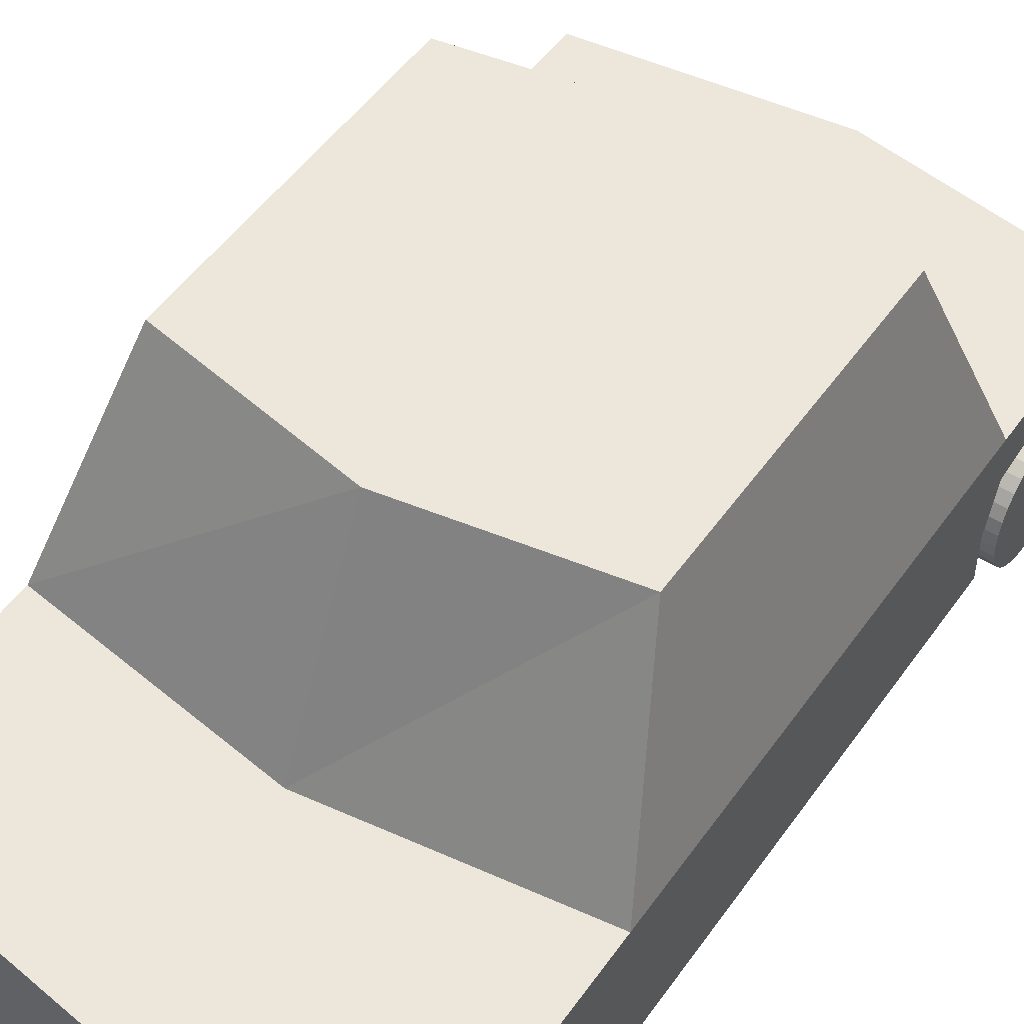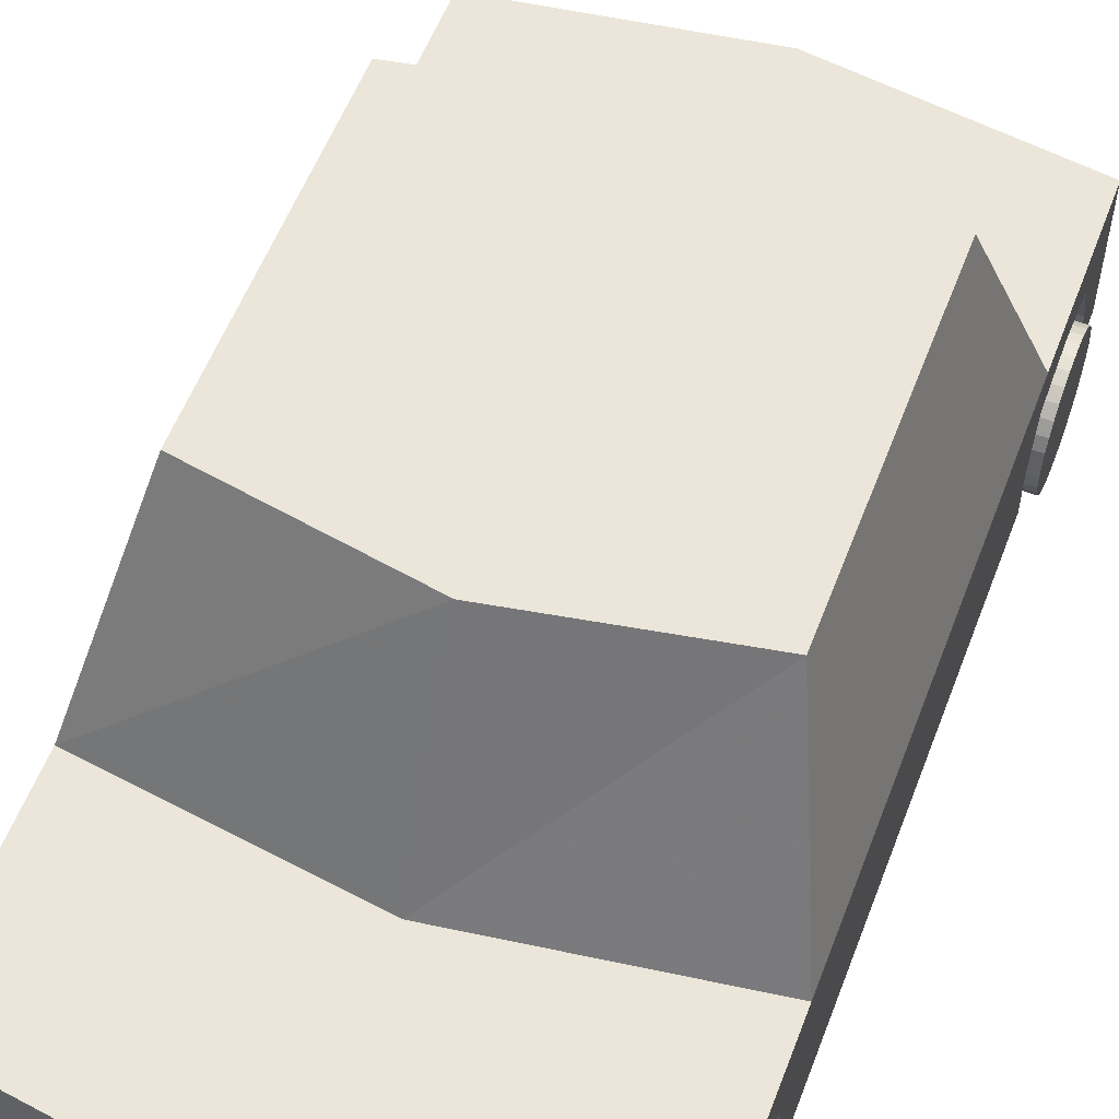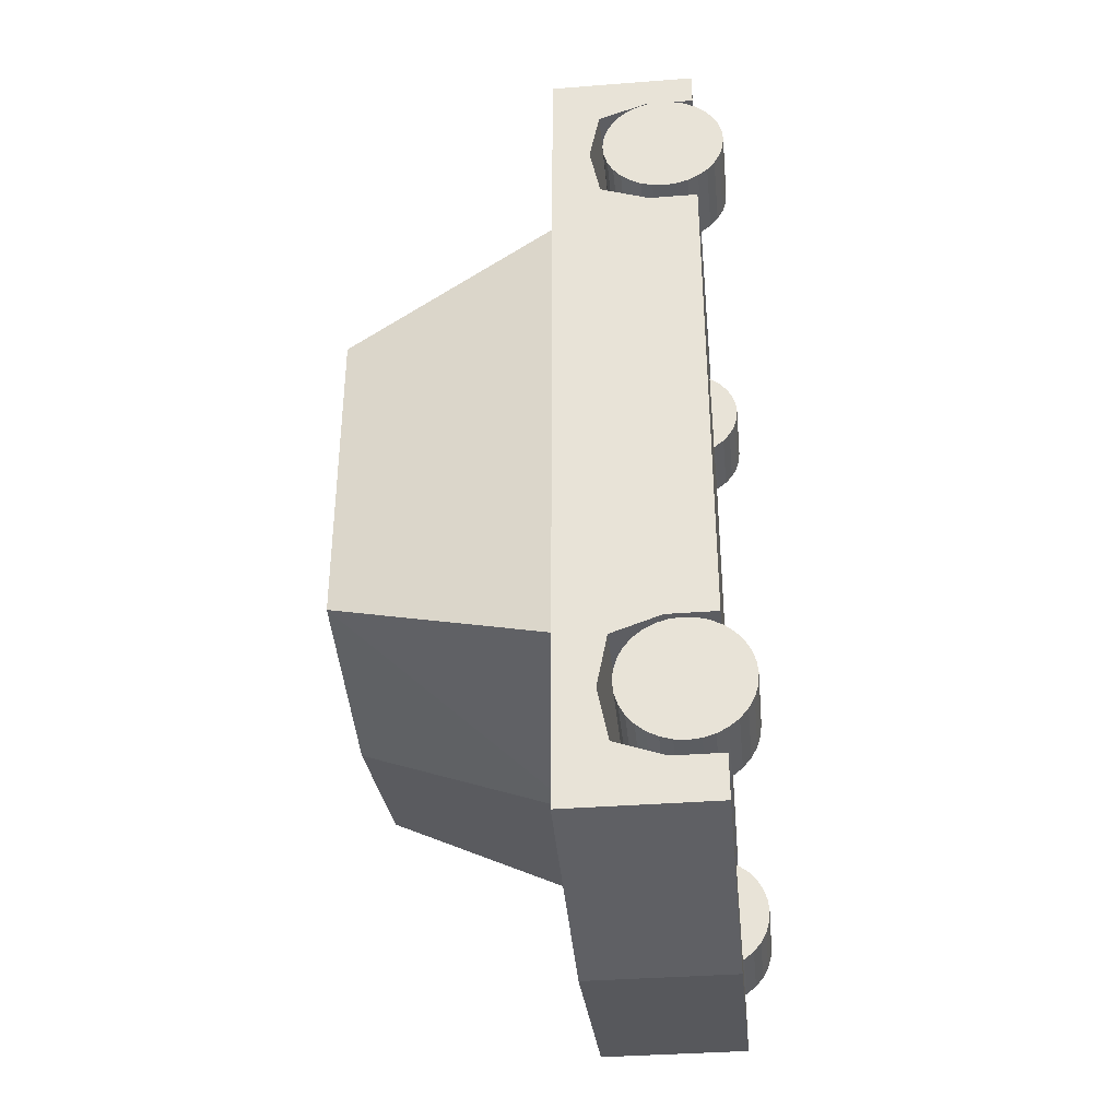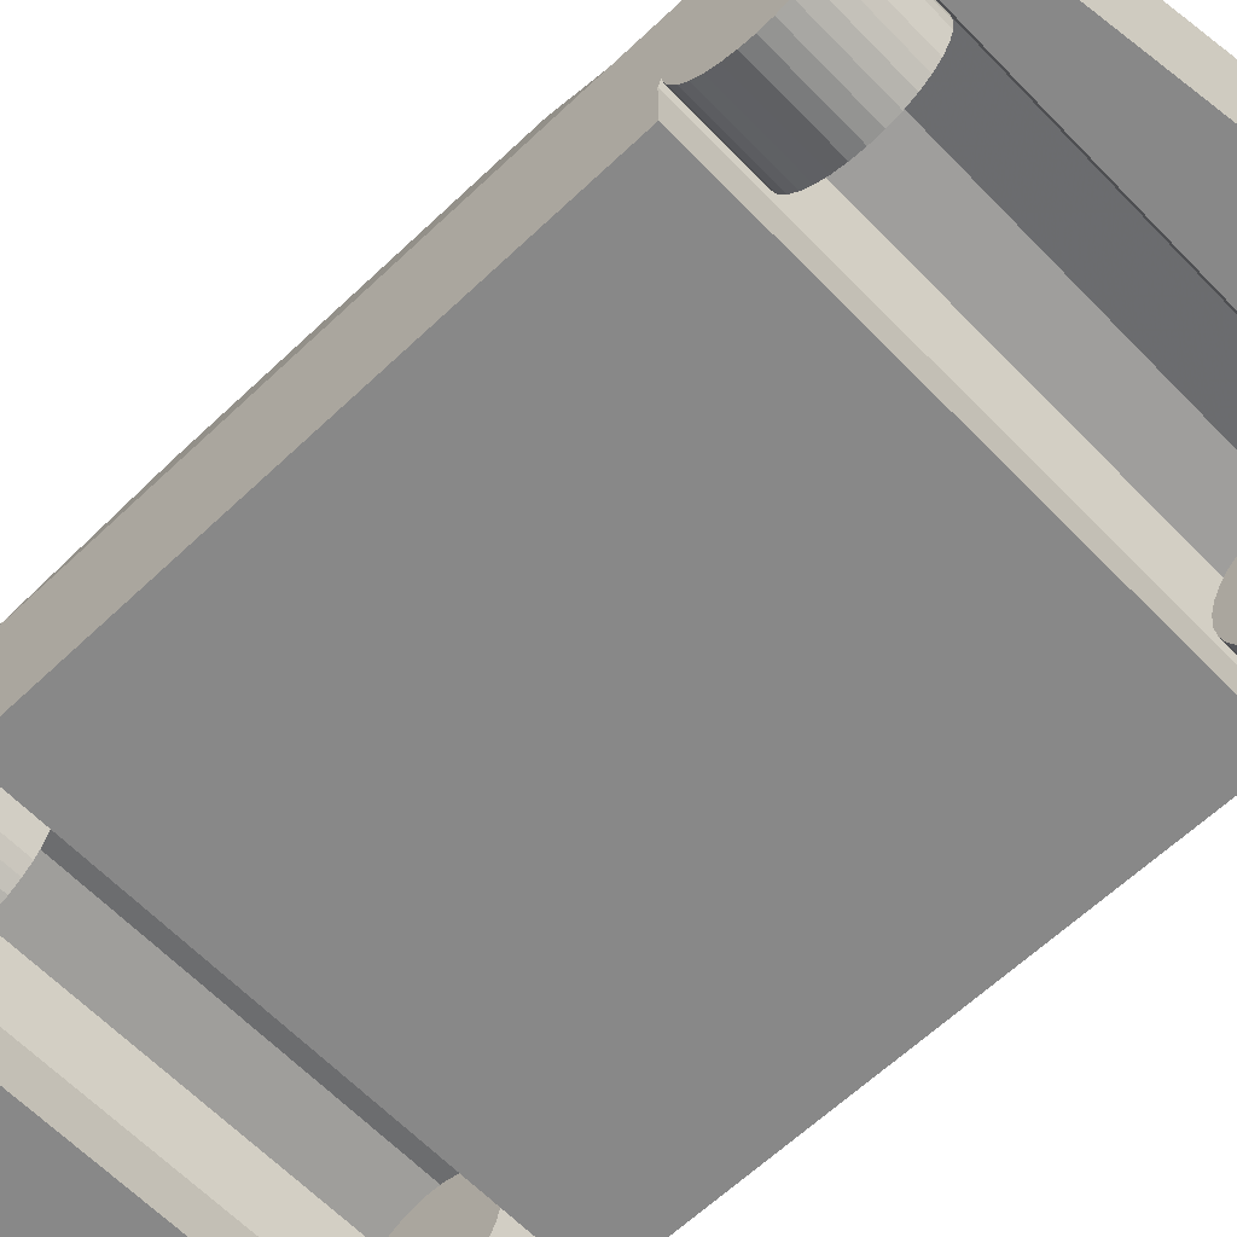
<metadata>
{"format":"obj","ext":"obj","renderer":"f3d","projection":"perspective","resolution":1024,"background":"white","views":[{"elev":51.1,"azim":34.2,"up":"+Y"},{"elev":56.6,"azim":20.8,"up":"+Y"},{"elev":-36.8,"azim":-84.3,"up":"+Z"},{"elev":-62.7,"azim":-46.2,"up":"+Y"}]}
</metadata>
<code>
o Cylinder.004
v -0.7216 -0.0257 -1.044
v -0.4962 -0.0257 -1.044
v -0.7216 -0.06012 -1.04
v -0.4962 -0.06012 -1.04
v -0.7216 -0.09321 -1.03
v -0.4962 -0.09321 -1.03
v -0.7216 -0.1237 -1.014
v -0.4962 -0.1237 -1.014
v -0.7216 -0.1504 -0.9922
v -0.4962 -0.1504 -0.9922
v -0.7216 -0.1724 -0.9654
v -0.4962 -0.1724 -0.9654
v -0.7216 -0.1887 -0.9349
v -0.4962 -0.1887 -0.9349
v -0.7216 -0.1987 -0.9018
v -0.4962 -0.1987 -0.9018
v -0.7216 -0.2021 -0.8674
v -0.4962 -0.2021 -0.8674
v -0.7216 -0.1987 -0.833
v -0.4962 -0.1987 -0.833
v -0.7216 -0.1887 -0.7999
v -0.4962 -0.1887 -0.7999
v -0.7216 -0.1724 -0.7694
v -0.4962 -0.1724 -0.7694
v -0.7216 -0.1504 -0.7427
v -0.4962 -0.1504 -0.7427
v -0.7216 -0.1237 -0.7208
v -0.4962 -0.1237 -0.7208
v -0.7216 -0.09321 -0.7045
v -0.4962 -0.09321 -0.7045
v -0.7216 -0.06012 -0.6944
v -0.4962 -0.06012 -0.6944
v -0.7216 -0.0257 -0.691
v -0.4962 -0.0257 -0.691
v -0.7216 0.00871 -0.6944
v -0.4962 0.00871 -0.6944
v -0.7216 0.0418 -0.7045
v -0.4962 0.0418 -0.7045
v -0.7216 0.0723 -0.7208
v -0.4962 0.0723 -0.7208
v -0.7216 0.09903 -0.7427
v -0.4962 0.09903 -0.7427
v -0.7216 0.121 -0.7694
v -0.4962 0.121 -0.7694
v -0.7216 0.1373 -0.7999
v -0.4962 0.1373 -0.7999
v -0.7216 0.1473 -0.833
v -0.4962 0.1473 -0.833
v -0.7216 0.1507 -0.8674
v -0.4962 0.1507 -0.8674
v -0.7216 0.1473 -0.9018
v -0.4962 0.1473 -0.9018
v -0.7216 0.1373 -0.9349
v -0.4962 0.1373 -0.9349
v -0.7216 0.121 -0.9654
v -0.4962 0.121 -0.9654
v -0.7216 0.09903 -0.9922
v -0.4962 0.09903 -0.9922
v -0.7216 0.0723 -1.014
v -0.4962 0.0723 -1.014
v -0.7216 0.0418 -1.03
v -0.4962 0.0418 -1.03
v -0.7216 0.008709 -1.04
v -0.4962 0.008709 -1.04
f 1 2 4 3
f 3 4 6 5
f 5 6 8 7
f 7 8 10 9
f 9 10 12 11
f 11 12 14 13
f 13 14 16 15
f 15 16 18 17
f 17 18 20 19
f 19 20 22 21
f 21 22 24 23
f 23 24 26 25
f 25 26 28 27
f 27 28 30 29
f 29 30 32 31
f 31 32 34 33
f 33 34 36 35
f 35 36 38 37
f 37 38 40 39
f 39 40 42 41
f 41 42 44 43
f 43 44 46 45
f 45 46 48 47
f 47 48 50 49
f 49 50 52 51
f 51 52 54 53
f 53 54 56 55
f 55 56 58 57
f 57 58 60 59
f 59 60 62 61
f 4 2 64 62 60 58 56 54 52 50 48 46 44 42 40 38 36 34 32 30 28 26 24 22 20 18 16 14 12 10 8 6
f 63 64 2 1
f 61 62 64 63
f 1 3 5 7 9 11 13 15 17 19 21 23 25 27 29 31 33 35 37 39 41 43 45 47 49 51 53 55 57 59 61 63
o Cylinder.003
v 0.4984 -0.0257 -1.044
v 0.7238 -0.0257 -1.044
v 0.4984 -0.06012 -1.04
v 0.7238 -0.06012 -1.04
v 0.4984 -0.09321 -1.03
v 0.7238 -0.09321 -1.03
v 0.4984 -0.1237 -1.014
v 0.7238 -0.1237 -1.014
v 0.4984 -0.1504 -0.9922
v 0.7238 -0.1504 -0.9922
v 0.4984 -0.1724 -0.9654
v 0.7238 -0.1724 -0.9654
v 0.4984 -0.1887 -0.9349
v 0.7238 -0.1887 -0.9349
v 0.4984 -0.1987 -0.9018
v 0.7238 -0.1987 -0.9018
v 0.4984 -0.2021 -0.8674
v 0.7238 -0.2021 -0.8674
v 0.4984 -0.1987 -0.833
v 0.7238 -0.1987 -0.833
v 0.4984 -0.1887 -0.7999
v 0.7238 -0.1887 -0.7999
v 0.4984 -0.1724 -0.7694
v 0.7238 -0.1724 -0.7694
v 0.4984 -0.1504 -0.7427
v 0.7238 -0.1504 -0.7427
v 0.4984 -0.1237 -0.7208
v 0.7238 -0.1237 -0.7208
v 0.4984 -0.09321 -0.7045
v 0.7238 -0.09321 -0.7045
v 0.4984 -0.06012 -0.6944
v 0.7238 -0.06012 -0.6944
v 0.4984 -0.0257 -0.691
v 0.7238 -0.0257 -0.691
v 0.4984 0.00871 -0.6944
v 0.7238 0.00871 -0.6944
v 0.4984 0.0418 -0.7045
v 0.7238 0.0418 -0.7045
v 0.4984 0.0723 -0.7208
v 0.7238 0.0723 -0.7208
v 0.4984 0.09903 -0.7427
v 0.7238 0.09903 -0.7427
v 0.4984 0.121 -0.7694
v 0.7238 0.121 -0.7694
v 0.4984 0.1373 -0.7999
v 0.7238 0.1373 -0.7999
v 0.4984 0.1473 -0.833
v 0.7238 0.1473 -0.833
v 0.4984 0.1507 -0.8674
v 0.7238 0.1507 -0.8674
v 0.4984 0.1473 -0.9018
v 0.7238 0.1473 -0.9018
v 0.4984 0.1373 -0.9349
v 0.7238 0.1373 -0.9349
v 0.4984 0.121 -0.9654
v 0.7238 0.121 -0.9654
v 0.4984 0.09903 -0.9922
v 0.7238 0.09903 -0.9922
v 0.4984 0.0723 -1.014
v 0.7238 0.0723 -1.014
v 0.4984 0.0418 -1.03
v 0.7238 0.0418 -1.03
v 0.4984 0.008709 -1.04
v 0.7238 0.008709 -1.04
f 65 66 68 67
f 67 68 70 69
f 69 70 72 71
f 71 72 74 73
f 73 74 76 75
f 75 76 78 77
f 77 78 80 79
f 79 80 82 81
f 81 82 84 83
f 83 84 86 85
f 85 86 88 87
f 87 88 90 89
f 89 90 92 91
f 91 92 94 93
f 93 94 96 95
f 95 96 98 97
f 97 98 100 99
f 99 100 102 101
f 101 102 104 103
f 103 104 106 105
f 105 106 108 107
f 107 108 110 109
f 109 110 112 111
f 111 112 114 113
f 113 114 116 115
f 115 116 118 117
f 117 118 120 119
f 119 120 122 121
f 121 122 124 123
f 123 124 126 125
f 68 66 128 126 124 122 120 118 116 114 112 110 108 106 104 102 100 98 96 94 92 90 88 86 84 82 80 78 76 74 72 70
f 127 128 66 65
f 125 126 128 127
f 65 67 69 71 73 75 77 79 81 83 85 87 89 91 93 95 97 99 101 103 105 107 109 111 113 115 117 119 121 123 125 127
o Cylinder.002
v 0.4984 -0.0257 0.8262
v 0.7238 -0.0257 0.8262
v 0.4984 -0.06012 0.8296
v 0.7238 -0.06012 0.8296
v 0.4984 -0.09321 0.8396
v 0.7238 -0.09321 0.8396
v 0.4984 -0.1237 0.8559
v 0.7238 -0.1237 0.8559
v 0.4984 -0.1504 0.8778
v 0.7238 -0.1504 0.8778
v 0.4984 -0.1724 0.9046
v 0.7238 -0.1724 0.9046
v 0.4984 -0.1887 0.9351
v 0.7238 -0.1887 0.9351
v 0.4984 -0.1987 0.9682
v 0.7238 -0.1987 0.9682
v 0.4984 -0.2021 1.003
v 0.7238 -0.2021 1.003
v 0.4984 -0.1987 1.037
v 0.7238 -0.1987 1.037
v 0.4984 -0.1887 1.07
v 0.7238 -0.1887 1.07
v 0.4984 -0.1724 1.101
v 0.7238 -0.1724 1.101
v 0.4984 -0.1504 1.127
v 0.7238 -0.1504 1.127
v 0.4984 -0.1237 1.149
v 0.7238 -0.1237 1.149
v 0.4984 -0.09321 1.166
v 0.7238 -0.09321 1.166
v 0.4984 -0.06012 1.176
v 0.7238 -0.06012 1.176
v 0.4984 -0.0257 1.179
v 0.7238 -0.0257 1.179
v 0.4984 0.00871 1.176
v 0.7238 0.00871 1.176
v 0.4984 0.0418 1.166
v 0.7238 0.0418 1.166
v 0.4984 0.0723 1.149
v 0.7238 0.0723 1.149
v 0.4984 0.09903 1.127
v 0.7238 0.09903 1.127
v 0.4984 0.121 1.101
v 0.7238 0.121 1.101
v 0.4984 0.1373 1.07
v 0.7238 0.1373 1.07
v 0.4984 0.1473 1.037
v 0.7238 0.1473 1.037
v 0.4984 0.1507 1.003
v 0.7238 0.1507 1.003
v 0.4984 0.1473 0.9682
v 0.7238 0.1473 0.9682
v 0.4984 0.1373 0.9351
v 0.7238 0.1373 0.9351
v 0.4984 0.121 0.9046
v 0.7238 0.121 0.9046
v 0.4984 0.09903 0.8778
v 0.7238 0.09903 0.8778
v 0.4984 0.0723 0.8559
v 0.7238 0.0723 0.8559
v 0.4984 0.0418 0.8396
v 0.7238 0.0418 0.8396
v 0.4984 0.008709 0.8296
v 0.7238 0.008709 0.8296
f 129 130 132 131
f 131 132 134 133
f 133 134 136 135
f 135 136 138 137
f 137 138 140 139
f 139 140 142 141
f 141 142 144 143
f 143 144 146 145
f 145 146 148 147
f 147 148 150 149
f 149 150 152 151
f 151 152 154 153
f 153 154 156 155
f 155 156 158 157
f 157 158 160 159
f 159 160 162 161
f 161 162 164 163
f 163 164 166 165
f 165 166 168 167
f 167 168 170 169
f 169 170 172 171
f 171 172 174 173
f 173 174 176 175
f 175 176 178 177
f 177 178 180 179
f 179 180 182 181
f 181 182 184 183
f 183 184 186 185
f 185 186 188 187
f 187 188 190 189
f 132 130 192 190 188 186 184 182 180 178 176 174 172 170 168 166 164 162 160 158 156 154 152 150 148 146 144 142 140 138 136 134
f 191 192 130 129
f 189 190 192 191
f 129 131 133 135 137 139 141 143 145 147 149 151 153 155 157 159 161 163 165 167 169 171 173 175 177 179 181 183 185 187 189 191
o Cylinder
v -0.7216 -0.0257 0.8262
v -0.4962 -0.0257 0.8262
v -0.7216 -0.06012 0.8296
v -0.4962 -0.06012 0.8296
v -0.7216 -0.09321 0.8396
v -0.4962 -0.09321 0.8396
v -0.7216 -0.1237 0.8559
v -0.4962 -0.1237 0.8559
v -0.7216 -0.1504 0.8778
v -0.4962 -0.1504 0.8778
v -0.7216 -0.1724 0.9046
v -0.4962 -0.1724 0.9046
v -0.7216 -0.1887 0.9351
v -0.4962 -0.1887 0.9351
v -0.7216 -0.1987 0.9682
v -0.4962 -0.1987 0.9682
v -0.7216 -0.2021 1.003
v -0.4962 -0.2021 1.003
v -0.7216 -0.1987 1.037
v -0.4962 -0.1987 1.037
v -0.7216 -0.1887 1.07
v -0.4962 -0.1887 1.07
v -0.7216 -0.1724 1.101
v -0.4962 -0.1724 1.101
v -0.7216 -0.1504 1.127
v -0.4962 -0.1504 1.127
v -0.7216 -0.1237 1.149
v -0.4962 -0.1237 1.149
v -0.7216 -0.09321 1.166
v -0.4962 -0.09321 1.166
v -0.7216 -0.06012 1.176
v -0.4962 -0.06012 1.176
v -0.7216 -0.0257 1.179
v -0.4962 -0.0257 1.179
v -0.7216 0.00871 1.176
v -0.4962 0.00871 1.176
v -0.7216 0.0418 1.166
v -0.4962 0.0418 1.166
v -0.7216 0.0723 1.149
v -0.4962 0.0723 1.149
v -0.7216 0.09903 1.127
v -0.4962 0.09903 1.127
v -0.7216 0.121 1.101
v -0.4962 0.121 1.101
v -0.7216 0.1373 1.07
v -0.4962 0.1373 1.07
v -0.7216 0.1473 1.037
v -0.4962 0.1473 1.037
v -0.7216 0.1507 1.003
v -0.4962 0.1507 1.003
v -0.7216 0.1473 0.9682
v -0.4962 0.1473 0.9682
v -0.7216 0.1373 0.9351
v -0.4962 0.1373 0.9351
v -0.7216 0.121 0.9046
v -0.4962 0.121 0.9046
v -0.7216 0.09903 0.8778
v -0.4962 0.09903 0.8778
v -0.7216 0.0723 0.8559
v -0.4962 0.0723 0.8559
v -0.7216 0.0418 0.8396
v -0.4962 0.0418 0.8396
v -0.7216 0.008709 0.8296
v -0.4962 0.008709 0.8296
f 193 194 196 195
f 195 196 198 197
f 197 198 200 199
f 199 200 202 201
f 201 202 204 203
f 203 204 206 205
f 205 206 208 207
f 207 208 210 209
f 209 210 212 211
f 211 212 214 213
f 213 214 216 215
f 215 216 218 217
f 217 218 220 219
f 219 220 222 221
f 221 222 224 223
f 223 224 226 225
f 225 226 228 227
f 227 228 230 229
f 229 230 232 231
f 231 232 234 233
f 233 234 236 235
f 235 236 238 237
f 237 238 240 239
f 239 240 242 241
f 241 242 244 243
f 243 244 246 245
f 245 246 248 247
f 247 248 250 249
f 249 250 252 251
f 251 252 254 253
f 196 194 256 254 252 250 248 246 244 242 240 238 236 234 232 230 228 226 224 222 220 218 216 214 212 210 208 206 204 202 200 198
f 255 256 194 193
f 253 254 256 255
f 193 195 197 199 201 203 205 207 209 211 213 215 217 219 221 223 225 227 229 231 233 235 237 239 241 243 245 247 249 251 253 255
o Cube
v 0.7 -0.1187 -1.071
v -0.7 -0.1187 -1.071
v 0.7 -0.1187 -1.2
v -0.7 -0.1187 -1.2
v 0.7 0.3 -1.2
v -0.7 0.3 -1.2
v 0.7 -0.1187 0.7
v -0.7 -0.1187 0.7
v 0.7 0.3 0.7
v 0.7 -0.1187 1.3
v -0.7 -0.1187 1.3
v 0.7 0.3 1.3
v -0.7 0.3 1.3
v -0.7 0.3 -0.7
v 0.7 0.3 -0.7
v -0.7 0.3 0.7
v 0.56 0.9 -0.49
v 0.56 0.9 0.4205
v -0.56 0.9 0.4205
v -0.56 0.9 -0.49
v 0.7 0.3 1.15
v 0.7 0.3 1
v 0.7 0.3 0.85
v -0.7 0.3 0.85
v -0.7 0.3 1
v -0.7 0.3 1.15
v -0.7 -0.1187 0.8
v -0.7 -0.1187 1.2
v 0.7 -0.1187 1.2
v 0.7 -0.1187 0.8
v 0 -0.1187 -1.3
v 0.7 0.1604 0.7
v -0 0.02084 1.2
v 0.7 0.02084 -1.071
v 0.7 0.1604 -1.021
v -0.7 0.02084 -1.071
v -0.7 0.1604 -1.021
v 0.7 0.02084 -1.2
v 0.7 0.1604 -1.2
v -0.7 0.02084 -1.2
v -0.7 0.1604 -1.2
v 0.7 0.02084 0.7
v -0.7 0.02084 0.7
v -0.7 0.1604 0.7
v 0.7 0.02084 1.3
v 0.7 0.1604 1.3
v -0.7 0.02084 1.3
v -0.7 0.1604 1.3
v 0.7 0.1604 0.85
v 0.7 0.02084 0.8
v 0.7 0.1904 1
v 0.7 0.1604 1.15
v 0.7 0.02084 1.2
v -0.7 0.02084 0.8
v -0.7 0.1604 0.85
v -0.7 0.1904 1
v -0.7 0.02084 1.2
v -0.7 0.1604 1.15
v -0.7 0.3 -0.6474
v 0.7 0.3 -0.6474
v 0.56 0.9 -0.4558
v -0.56 0.9 -0.4558
v -0.7 0.1904 -0.868
v 0.7 0.1904 -0.868
v 0.7 -0.1187 -0.664
v 0.7 0.3 -0.4839
v 0.56 0.9 -0.3495
v 0.7 0.02084 -0.664
v 0.7 0.1604 -0.714
v -0.7 -0.1187 -0.664
v -0.7 0.3 -0.4839
v -0.56 0.9 -0.3495
v -0.7 0.02084 -0.664
v -0.7 0.1604 -0.714
v 0 0.3 -1.3
v 0 -0.1187 0.7
v 0 -0.1187 1.4
v 0 0.9 -0.59
v -0 0.9 0.5205
v 0 -0.1187 0.8
v 0 -0.1187 1.2
v -0 0.3 0.95
v -0 0.3 1.1
v -0 0.3 1.25
v -0 0.02084 1.4
v -0 0.1604 1.4
v 0 0.1604 -1.3
v 0 0.02084 -1.3
v 0 0.02084 -1.071
v 0 0.1904 -0.868
v 0 0.1604 -0.714
v 0 0.1604 -1.021
v 0 0.9 -0.4558
v 0 0.9 -0.3495
v 0 0.02084 -0.664
v -0 0.02084 0.8
v -0 0.1604 0.85
v 0 -0.1187 -0.664
v -0 0.1904 1
v -0 0.1604 1.15
v 0 0.3 -0.8
v -0 0.3 0.8
v 0 -0.1187 -1.071
v -0 0.3 1.4
f 344 287 260 296
f 290 257 259 294
f 313 284 267 303
f 308 277 268 302
f 337 285 266 333
f 350 328 275 335
f 332 263 286 336
f 305 279 278 307
f 307 278 277 308
f 299 264 283 310
f 338 280 281 339
f 339 281 282 340
f 281 312 314 282
f 280 311 312 281
f 300 299 310 311
f 263 298 306 286
f 285 309 301 266
f 309 308 302 301
f 282 314 304 269
f 314 313 303 304
f 333 341 303 267
f 341 342 304 303
f 291 290 294 295
f 258 292 296 260
f 292 293 297 296
f 331 343 297 262
f 343 344 296 297
f 334 276 318 349
f 349 318 328 350
f 354 351 324 321
f 336 286 306 352
f 353 311 310 352
f 355 353 305 307
f 356 355 307 308
f 289 356 308 309
f 289 309 285 337
f 293 319 315 270
f 354 332 264 326
f 325 322 265 288
f 357 271 261 331
f 293 270 262 297
f 327 272 275 328
f 358 265 274 335
f 357 270 276 334
f 316 271 273 317
f 288 265 279 305
f 358 272 280 338
f 272 300 311 280
f 298 288 305 306
f 271 291 295 261
f 316 320 291 271
f 321 324 298 263
f 324 325 288 298
f 322 316 317 323
f 270 315 318 276
f 330 327 315 319
f 300 272 327 330
f 265 322 323 274
f 264 299 329 326
f 299 300 330 329
f 315 327 328 318
f 320 316 322 325
f 347 351 329 330
f 346 347 330 319
f 348 346 319 293
f 348 293 292 345
f 345 292 258 359
f 287 259 257 359
f 260 287 359 258
f 290 345 359 257
f 291 348 345 290
f 291 320 346 348
f 320 325 347 346
f 325 324 351 347
f 265 358 338 279
f 271 357 334 273
f 272 358 335 275
f 270 357 331 262
f 321 263 332 354
f 313 289 337 284
f 313 314 356 289
f 314 312 355 356
f 312 311 353 355
f 305 353 352 306
f 283 336 352 310
f 326 329 351 354
f 317 349 350 323
f 273 334 349 317
f 295 294 344 343
f 261 295 343 331
f 301 302 342 341
f 266 301 341 333
f 278 339 340 277
f 279 338 339 278
f 264 332 336 283
f 323 350 335 274
f 284 337 333 267
f 294 259 287 344
f 340 282 269 360
f 342 360 269 304
f 302 268 360 342
f 277 340 360 268

</code>
